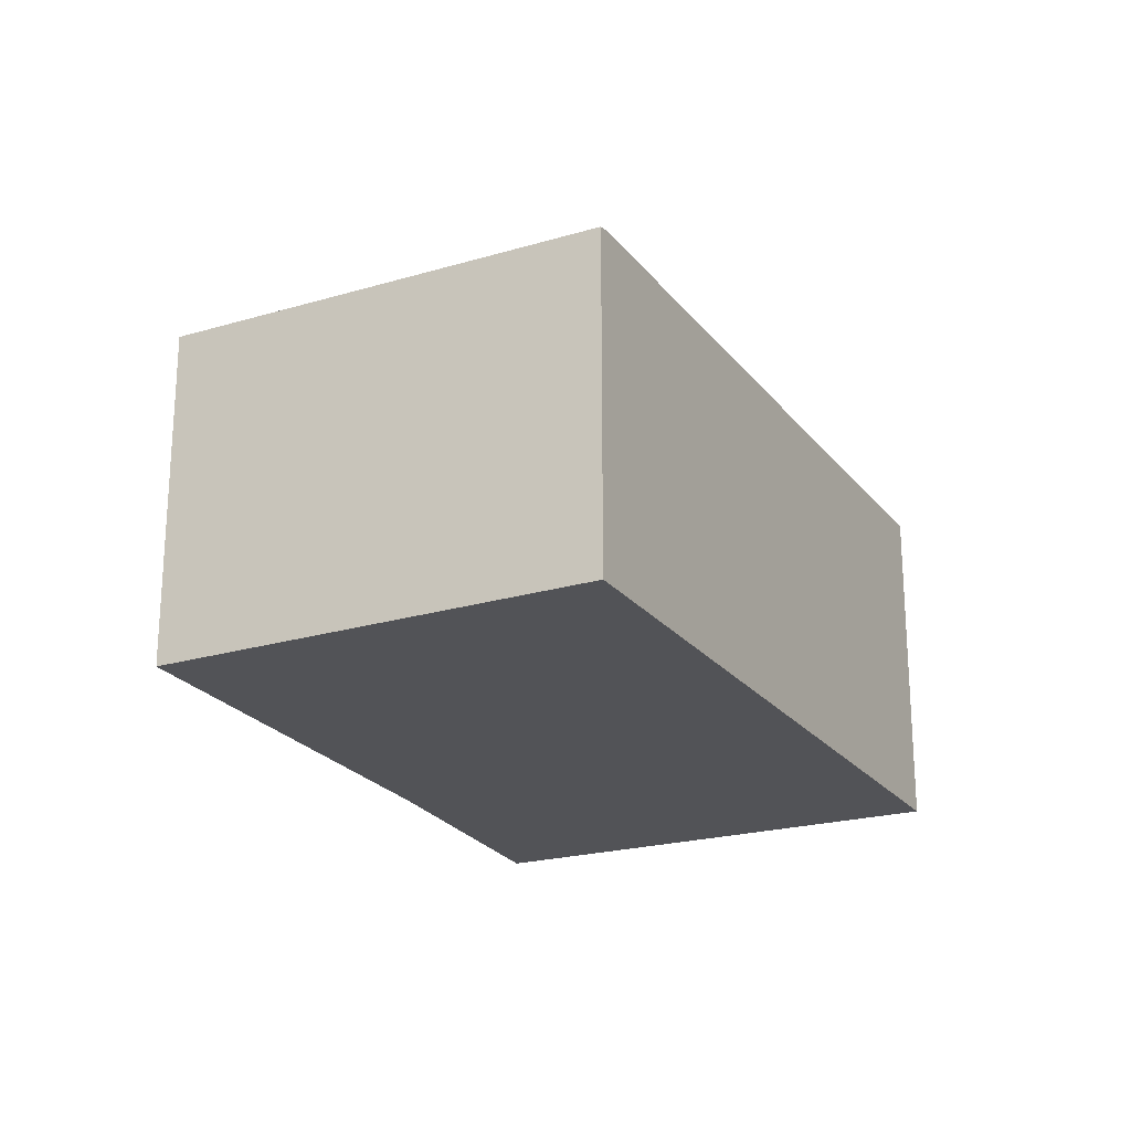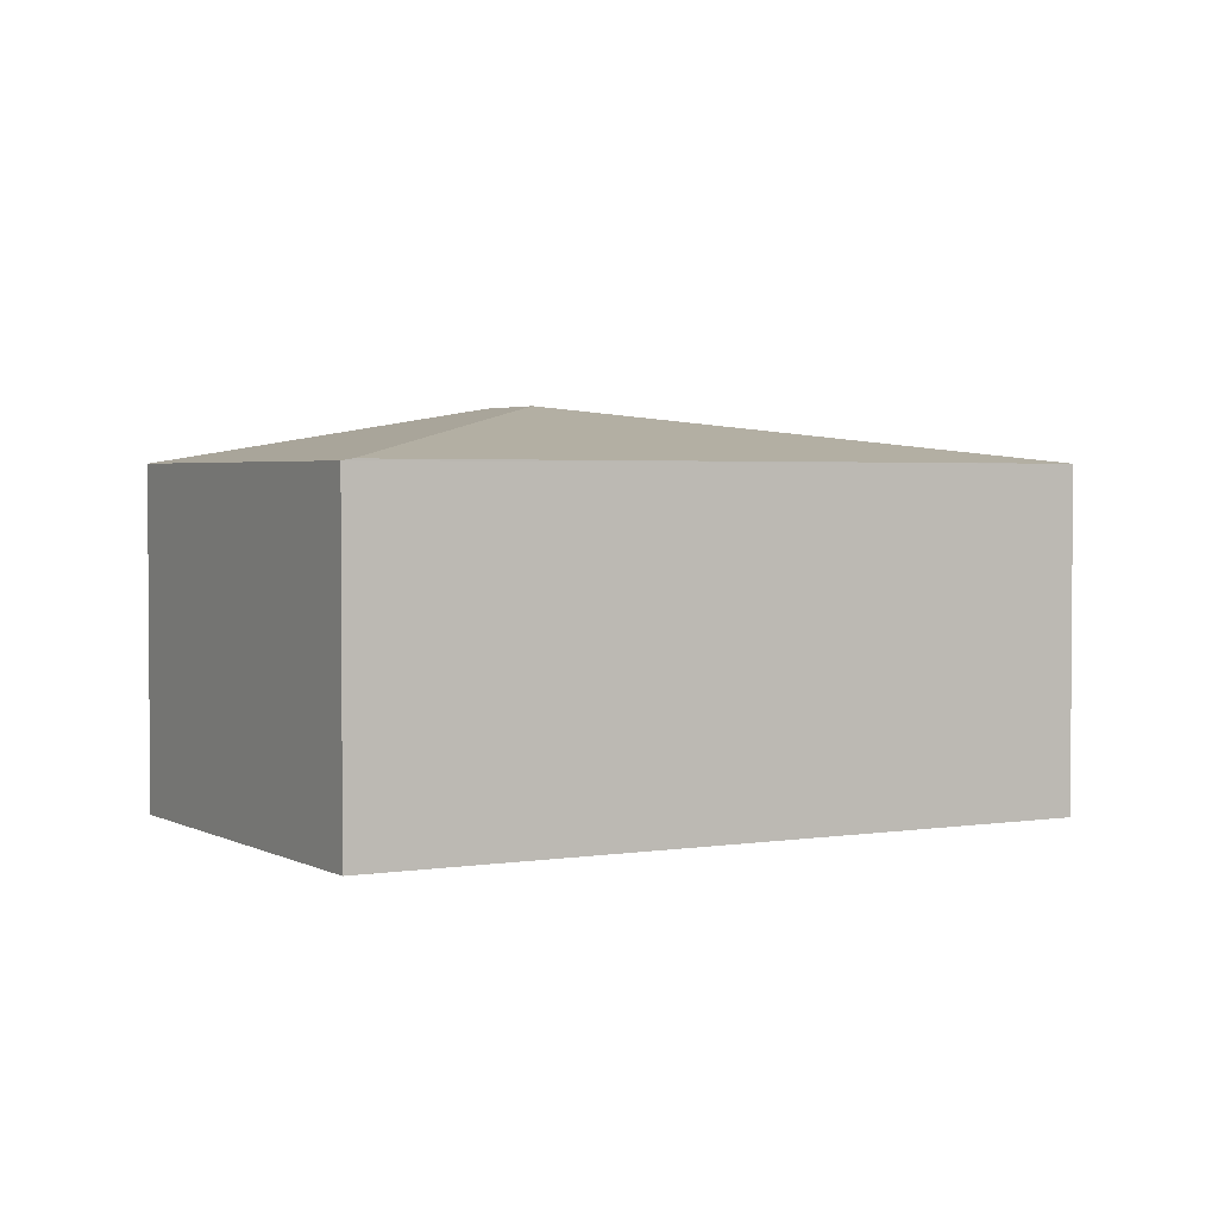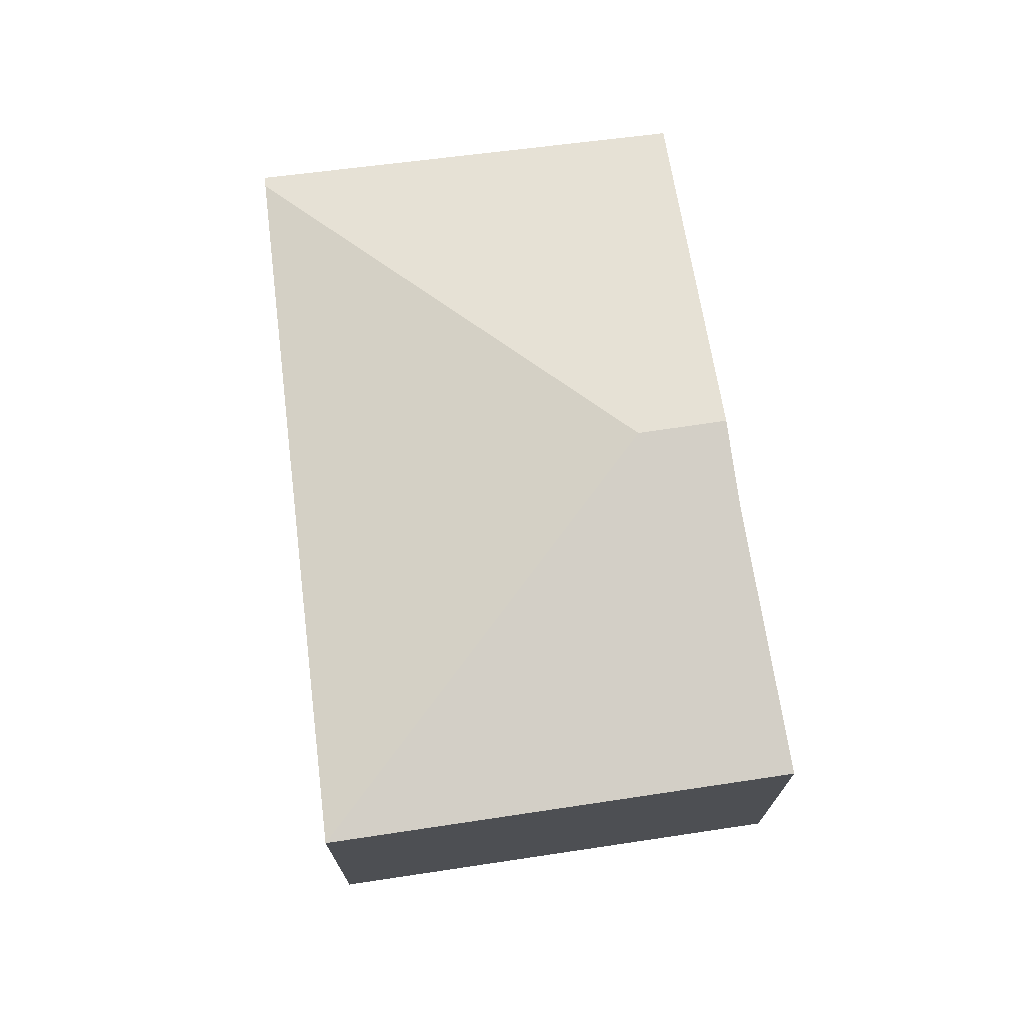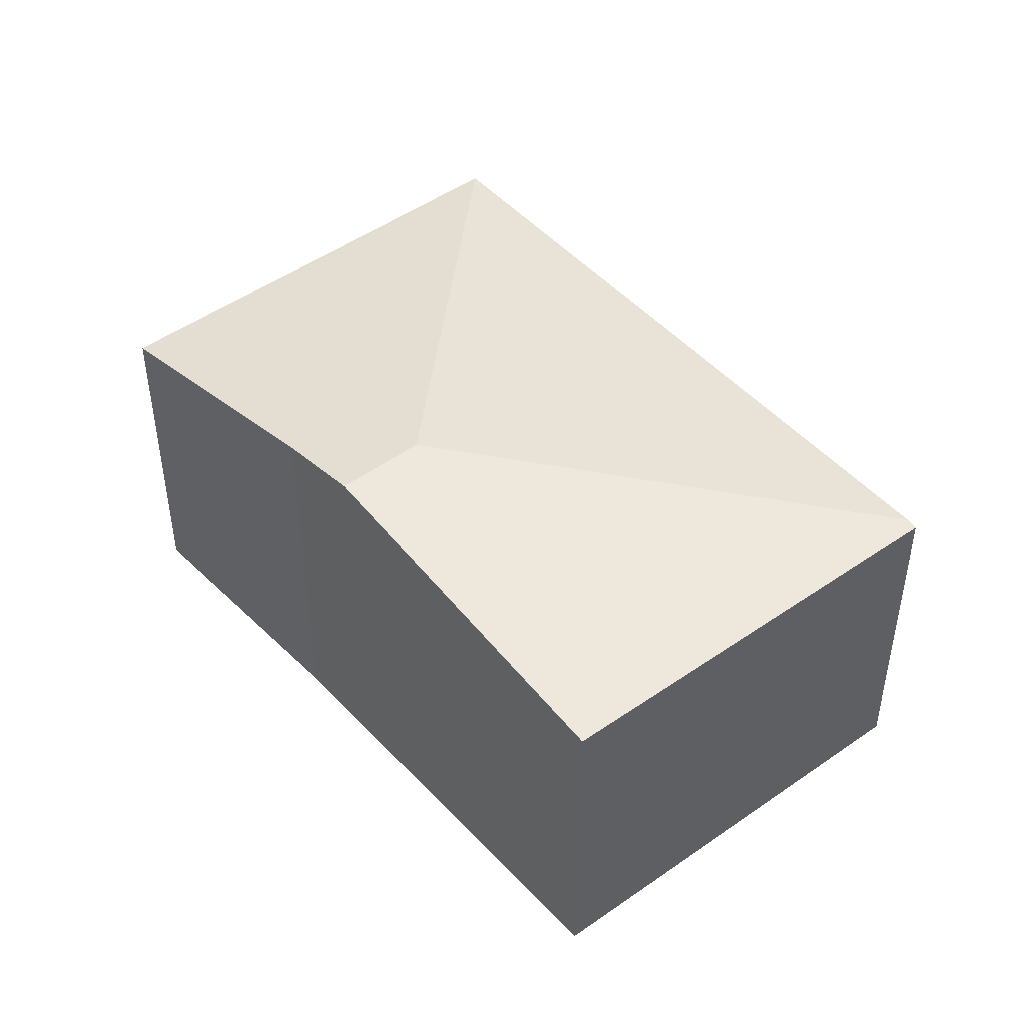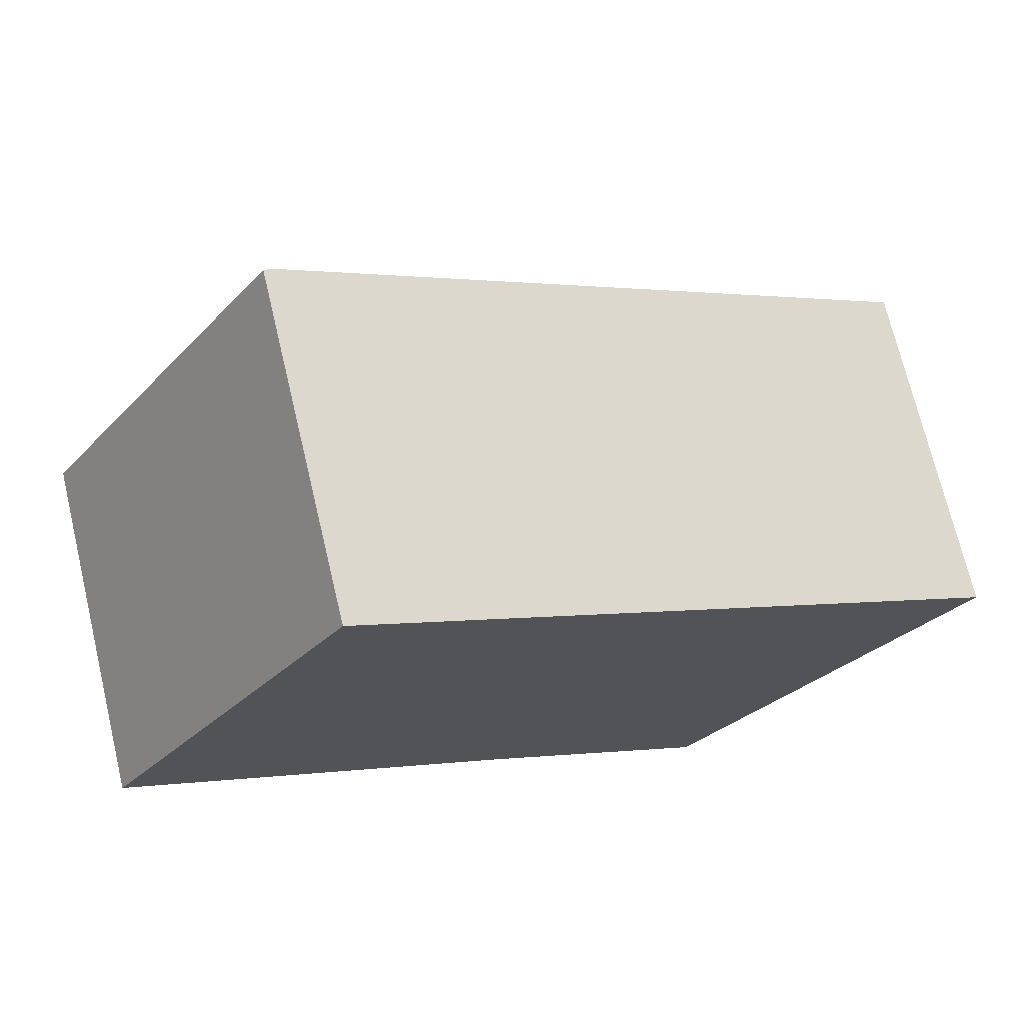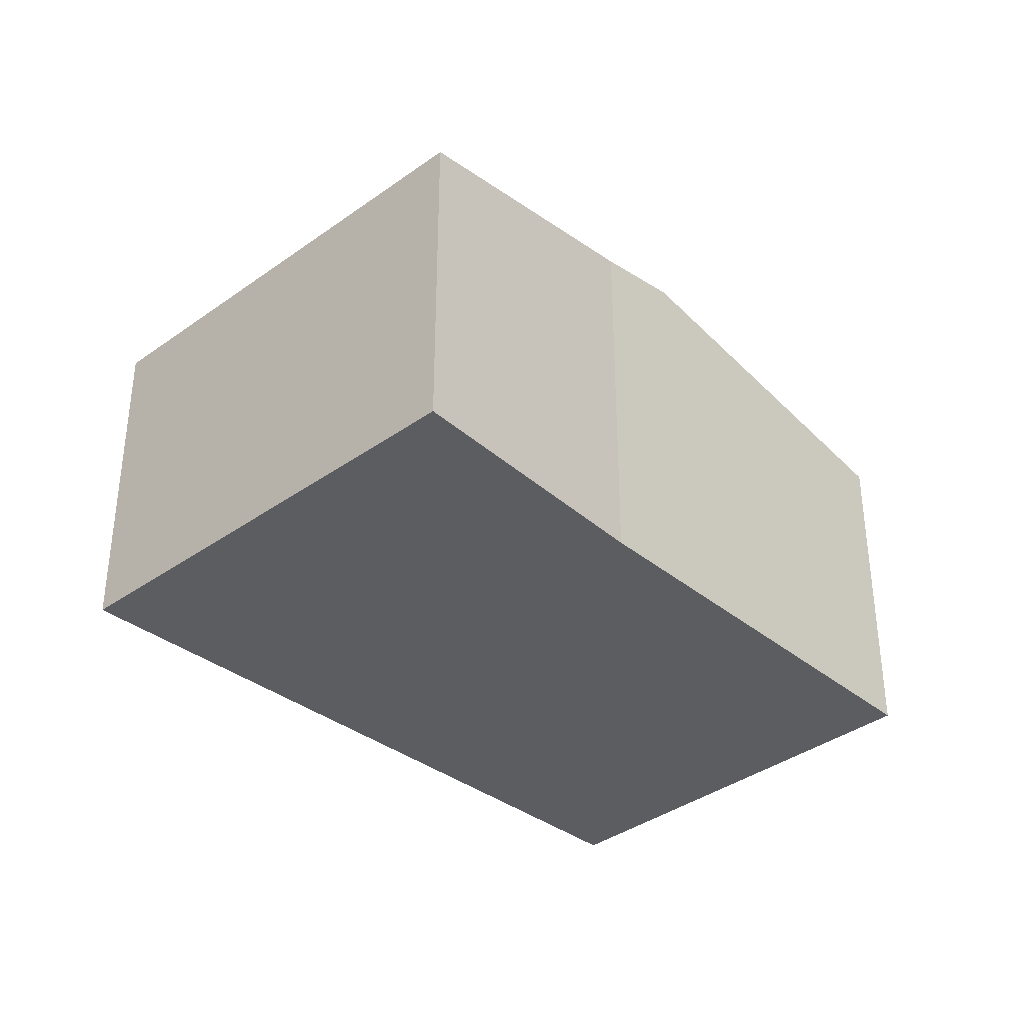
<metadata>
{"format":"obj","ext":"obj","renderer":"f3d","projection":"perspective","resolution":1024,"background":"white","views":[{"elev":-22.5,"azim":-29.4,"up":"+Y"},{"elev":2.6,"azim":3.2,"up":"+Y"},{"elev":73.0,"azim":116.2,"up":"+Y"},{"elev":46.2,"azim":-95.4,"up":"+Y"},{"elev":71.4,"azim":-13.4,"up":"+Z"},{"elev":-36.0,"azim":167.7,"up":"+Y"}]}
</metadata>
<code>
v  3.006 3.327 -1.122
v  2.16 2.83 3.141
v  7.403 2.83 -0.249
v  2.556 3.327 -1.773
v  0 2.832 1.734e-16
v  2.082 2.815 3.191
v  4.577 2.928 -3.252
v  5.095 2.83 -3.587
v  5.071 2.83 -3.622
v  3.196 3.203 -2.217
v  5.071 2.218e-16 -3.622
v  3.196 1.358e-16 -2.217
v  4.577 1.991e-16 -3.252
v  0 0 0
v  2.556 1.086e-16 -1.773
v  2.082 -1.954e-16 3.191
v  7.403 1.525e-17 -0.249
v  2.16 -1.923e-16 3.141
v  5.095 2.196e-16 -3.587
g defaultobject
f 1 2 3
f 4 2 1
f 2 4 5
f 2 5 6
f 7 8 9
f 8 7 3
f 3 7 1
f 1 7 10
f 1 10 4
f 11 7 9
f 7 11 10
f 10 11 12
f 12 11 13
f 12 4 10
f 4 12 5
f 5 12 14
f 14 12 15
f 14 6 5
f 6 14 16
f 6 3 2
f 3 6 16
f 3 16 17
f 17 16 18
f 8 11 9
f 11 8 3
f 11 3 19
f 19 3 17
f 14 18 16
f 18 14 17
f 17 14 15
f 17 15 12
f 17 12 13
f 17 13 19
f 19 13 11

</code>
